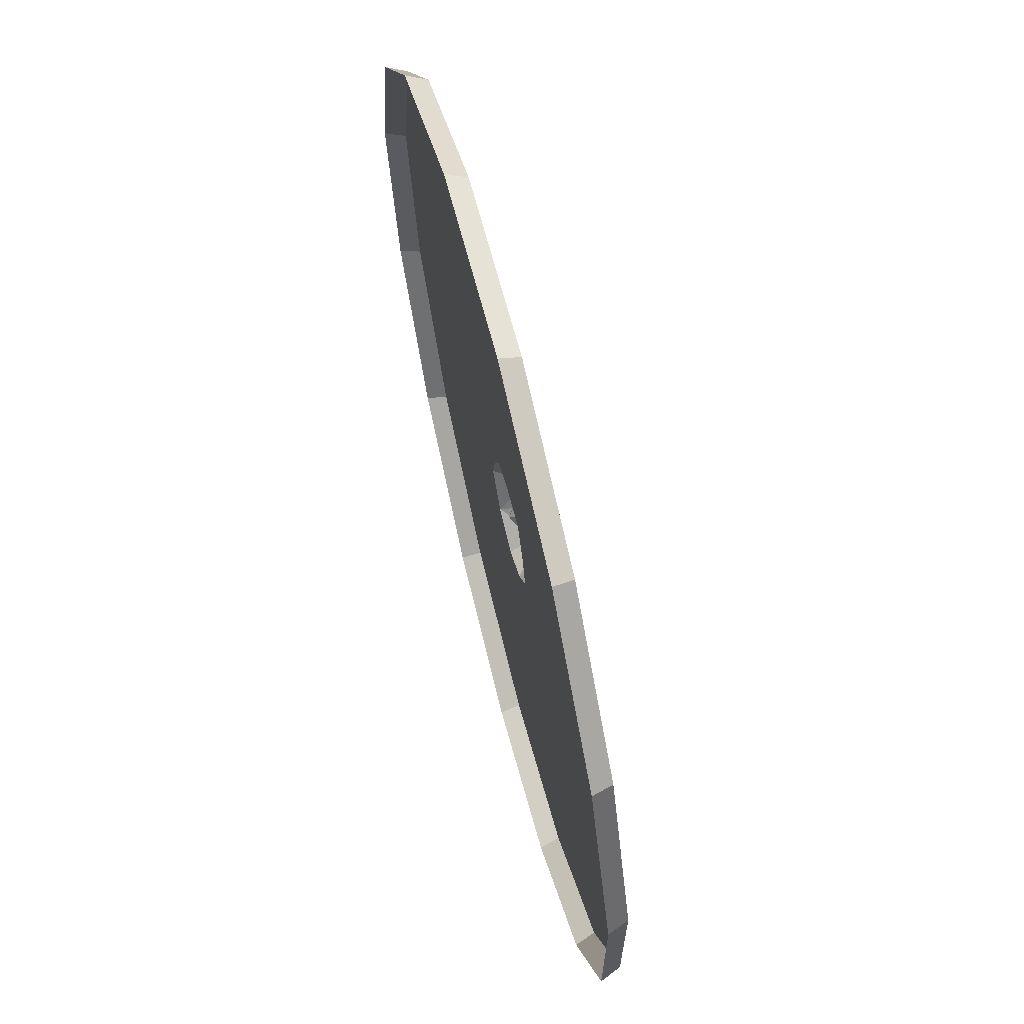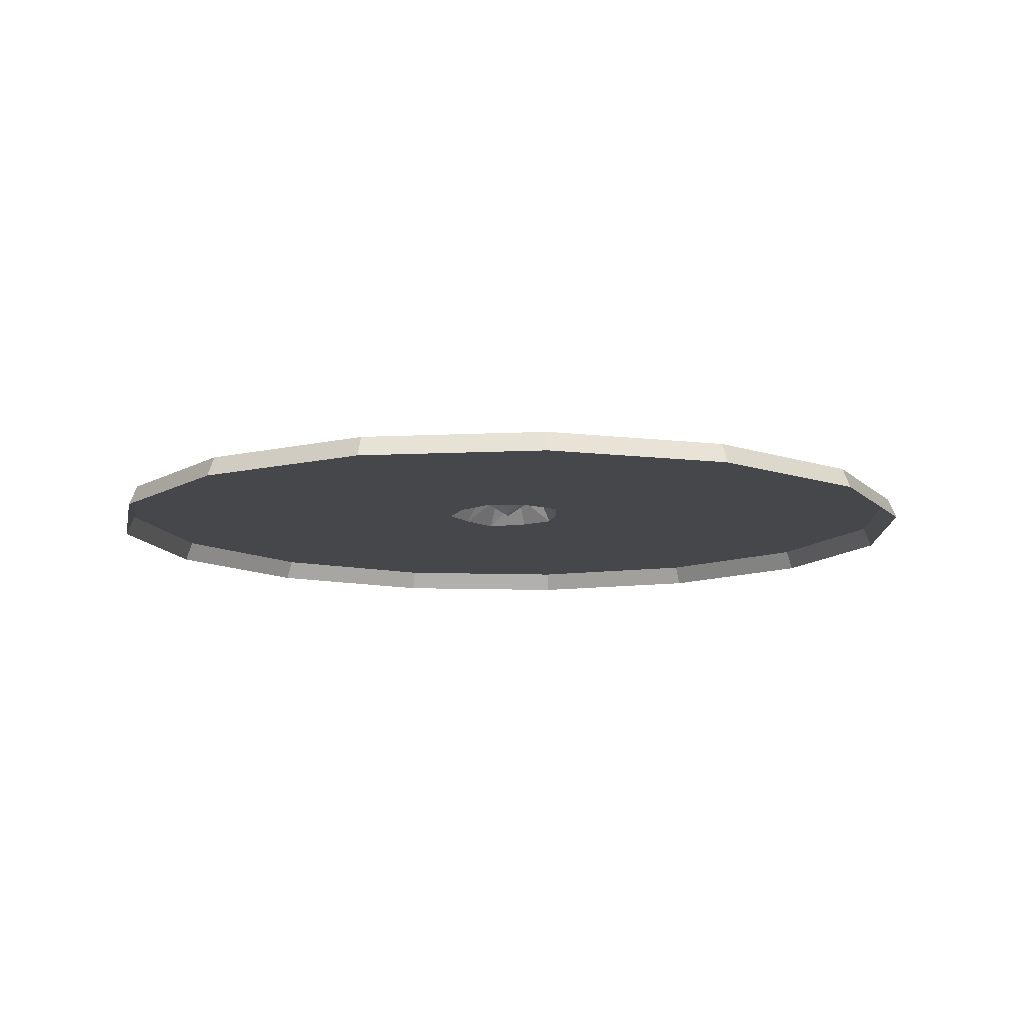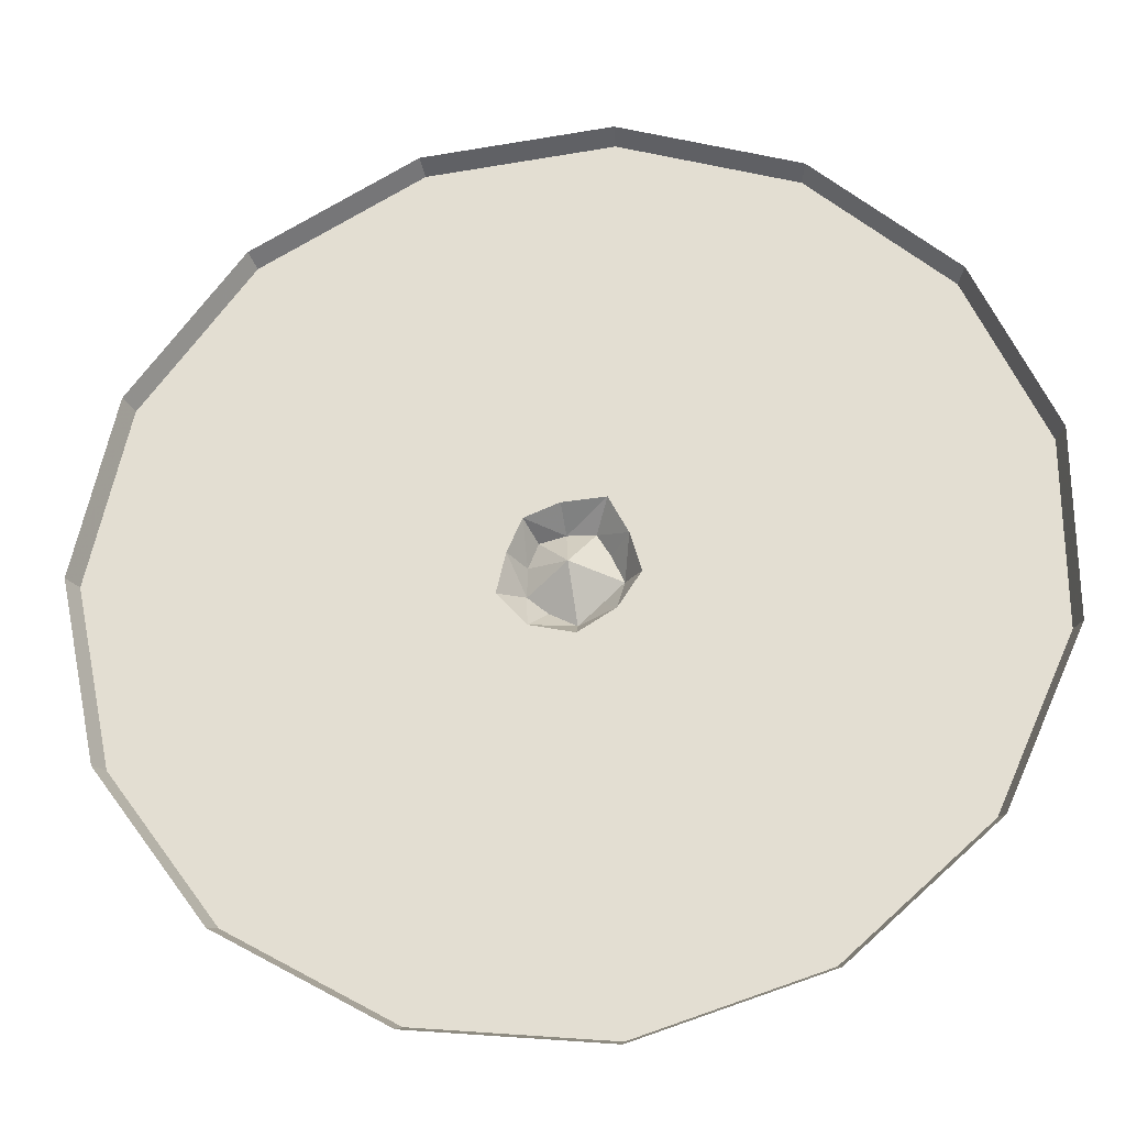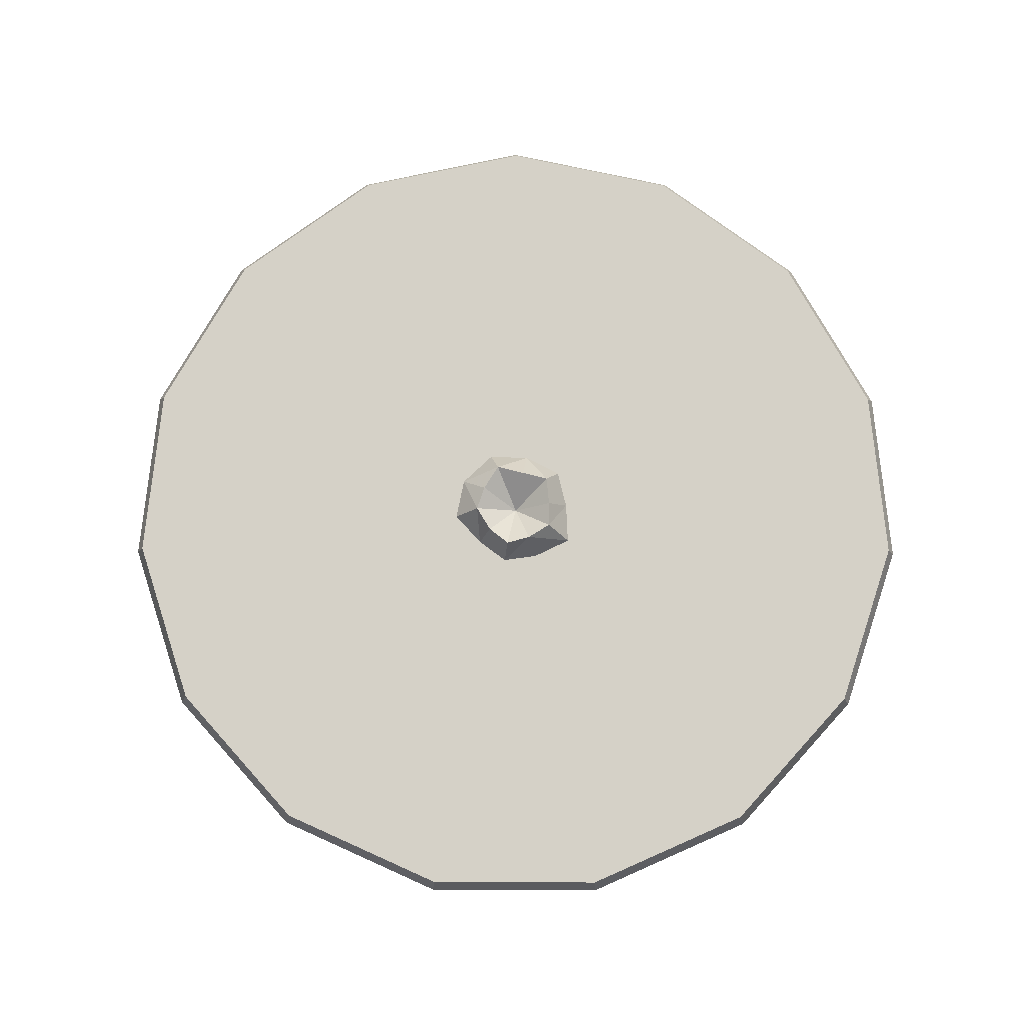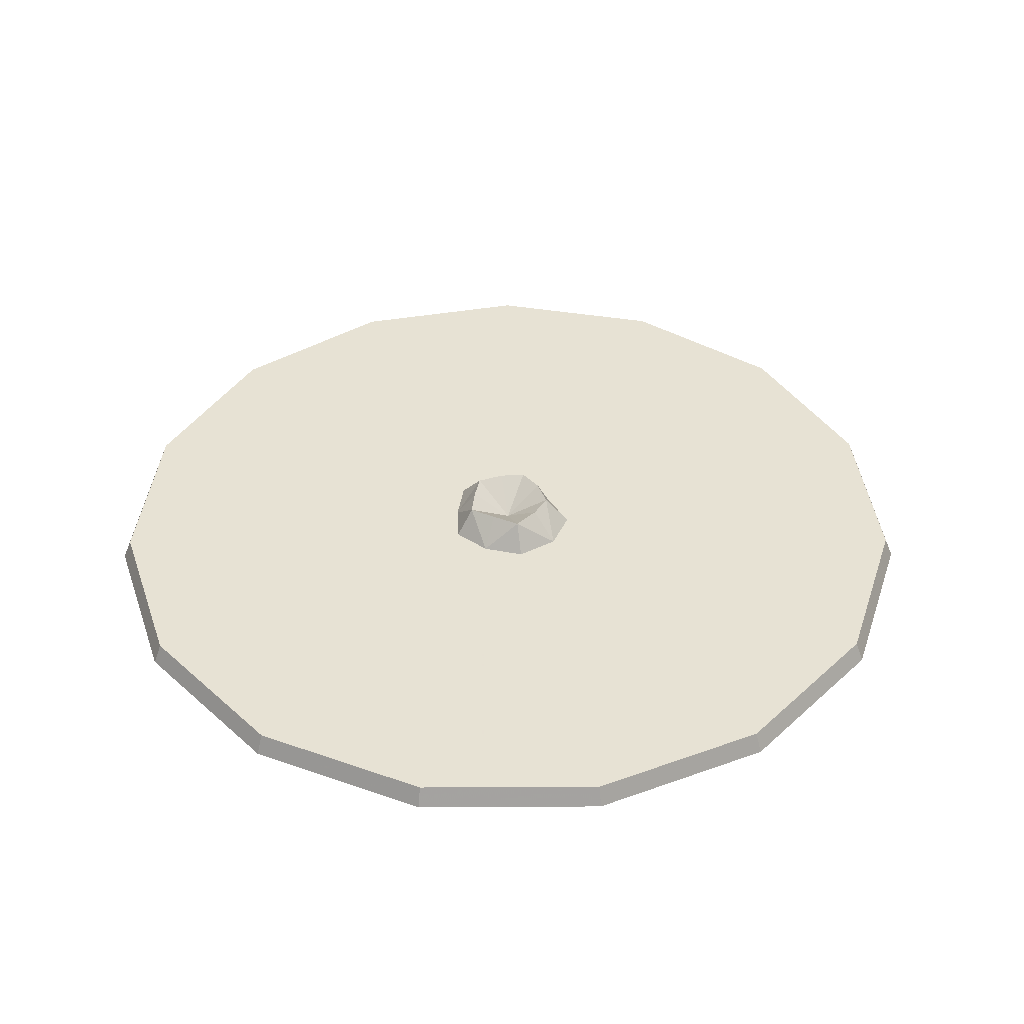
<metadata>
{"format":"obj","ext":"obj","renderer":"f3d","projection":"perspective","resolution":1024,"background":"white","views":[{"elev":67.1,"azim":-104.0,"up":"+Y"},{"elev":-10.8,"azim":13.0,"up":"+Z"},{"elev":-27.0,"azim":-172.9,"up":"+Y"},{"elev":79.1,"azim":150.2,"up":"+Z"},{"elev":39.7,"azim":-18.2,"up":"+Z"}]}
</metadata>
<code>
g juqing_fuben_254_yuansufazhen_01
v 44.69 -142.7 7.2
v -17.15 -149.2 7.2
v -17.45 -152.1 0.3046
v 45.58 -145.4 0.3046
v 98.7 -111.5 7.2
v 45.58 -145.4 0.3046
v 100.6 -113.6 0.3046
v 135.4 -60.94 7.2
v 100.6 -113.6 0.3046
v 138 -62.12 0.3046
v 5.406 -12.57 17.16
v -1.665 0.008175 7.2
v -3.451 -17.21 17.16
v 12.02 -6.787 17.16
v 148.3 0.1534 7.2
v 135.4 -60.94 7.2
v 138 -62.12 0.3046
v 151.2 0.1562 0.3046
v 135.3 61.15 7.2
v 151.2 0.1562 0.3046
v 138 62.33 0.3046
v 98.67 111.5 7.2
v 138 62.33 0.3046
v 100.6 113.7 0.3046
v 11.81 2.965 17.16
v 8.447 11.25 17.16
v 44.73 142.7 7.2
v 98.67 111.5 7.2
v 100.6 113.7 0.3046
v 45.63 145.4 0.3046
v -17.3 149.2 7.2
v 45.63 145.4 0.3046
v -17.6 152.1 0.3046
v -76.67 129.9 7.2
v -17.6 152.1 0.3046
v -78.12 132.4 0.3046
v -0.05287 13.45 17.16
v -9.28 13.13 17.16
v -123 88.13 7.2
v -76.67 129.9 7.2
v -125.4 89.84 0.3046
v -148.4 31.14 7.2
v -125.4 89.84 0.3046
v -151.2 31.75 0.3046
v -148.3 -31.4 7.2
v -151.2 31.75 0.3046
v -151.2 -32.01 0.3046
v -13.73 5.592 17.16
v -17.8 -3.447 17.16
v -122.8 -88.48 7.2
v -148.3 -31.4 7.2
v -125.1 -90.19 0.3046
v -76.32 -130.1 7.2
v -125.1 -90.19 0.3046
v -77.77 -132.6 0.3046
v -17.15 -149.2 7.2
v -77.77 -132.6 0.3046
v -17.45 -152.1 0.3046
v -10.86 -10.18 17.16
v -3.451 -17.21 17.16
v -16.36 -16.5 7.2
v -4.162 -24.06 7.2
v -4.162 -24.06 7.2
v 10.44 -20.63 7.2
v 20.1 -9.67 7.2
v 17 3.932 7.2
v 12.08 15.29 7.2
v 0.5595 19.91 7.2
v -13.75 20.94 7.2
v -20.26 8.3 7.2
v -23.98 -4.77 7.2
v -23.98 -4.77 7.2
f 1 2 3
f 3 4 1
f 5 1 6
f 6 7 5
f 8 5 9
f 9 10 8
f 11 12 13
f 14 12 11
f 15 16 17
f 17 18 15
f 19 15 20
f 20 21 19
f 22 19 23
f 23 24 22
f 25 12 14
f 26 12 25
f 27 28 29
f 29 30 27
f 31 27 32
f 32 33 31
f 34 31 35
f 35 36 34
f 37 12 26
f 38 12 37
f 39 40 36
f 36 41 39
f 42 39 43
f 43 44 42
f 45 42 46
f 46 47 45
f 48 12 38
f 49 12 48
f 50 51 47
f 47 52 50
f 53 50 54
f 54 55 53
f 56 53 57
f 57 58 56
f 59 12 49
f 60 12 59
f 61 62 60
f 60 59 61
f 13 63 64
f 64 11 13
f 64 65 14
f 14 11 64
f 14 65 66
f 66 25 14
f 25 66 67
f 67 26 25
f 67 68 37
f 37 26 67
f 37 68 69
f 69 38 37
f 38 69 70
f 70 48 38
f 70 71 49
f 49 48 70
f 49 72 61
f 61 59 49
f 63 2 1
f 1 64 63
f 64 1 5
f 64 5 8
f 8 65 64
f 65 16 15
f 15 66 65
f 66 15 19
f 66 19 22
f 22 67 66
f 28 27 68
f 68 67 28
f 68 27 31
f 68 31 34
f 34 69 68
f 69 40 39
f 39 70 69
f 70 39 42
f 42 45 71
f 71 70 42
f 50 61 72
f 72 51 50
f 50 53 61
f 53 56 62
f 62 61 53

</code>
